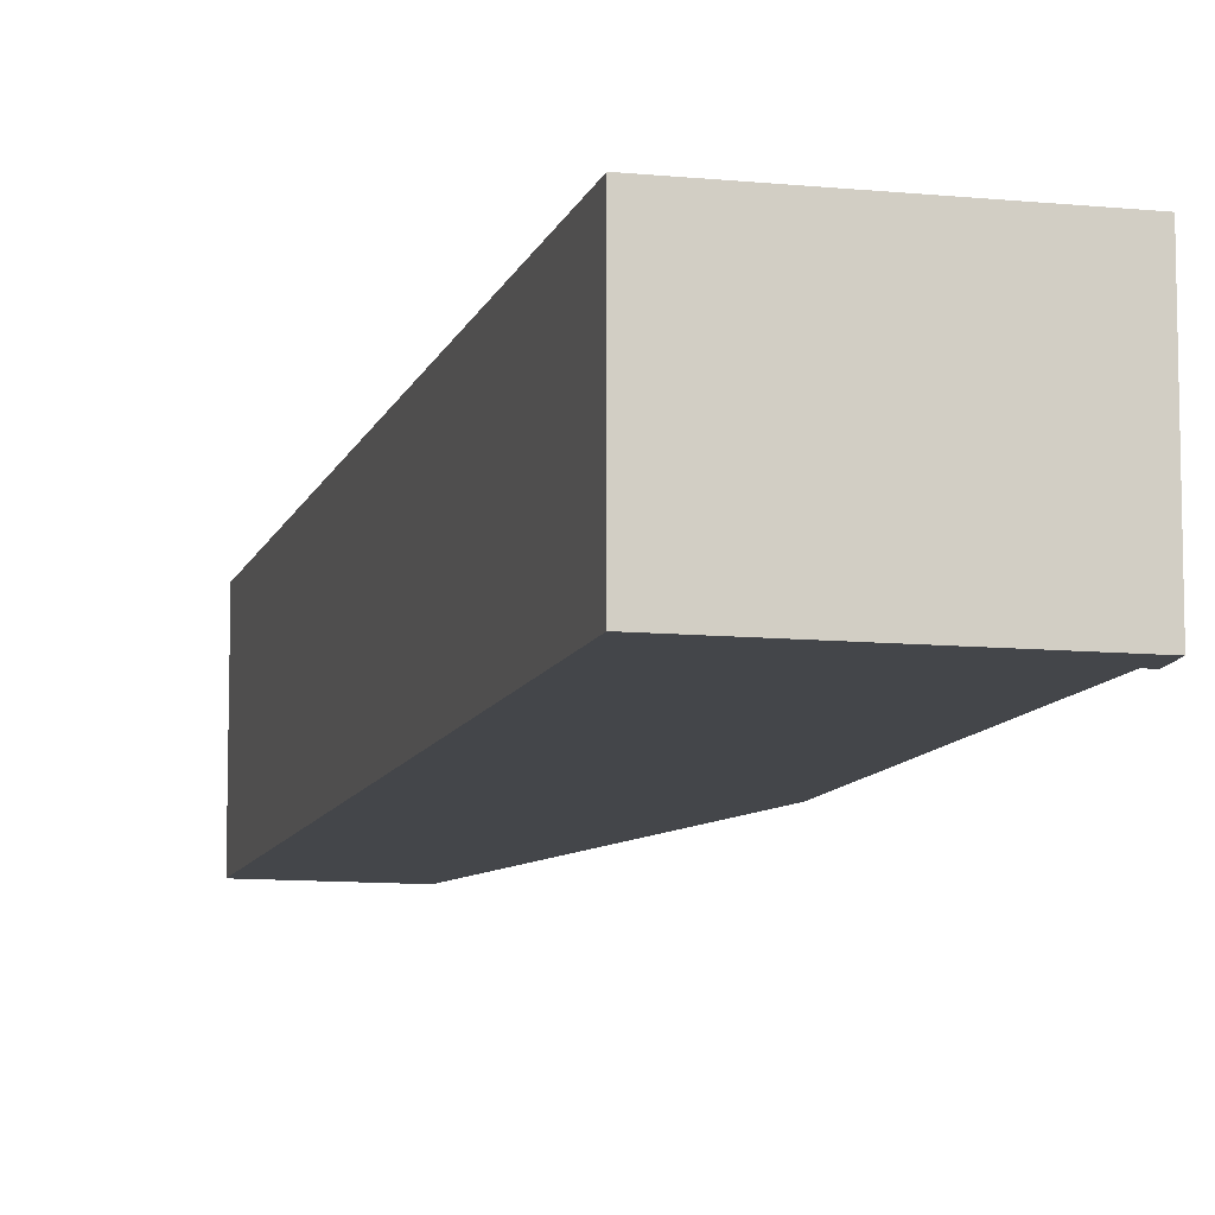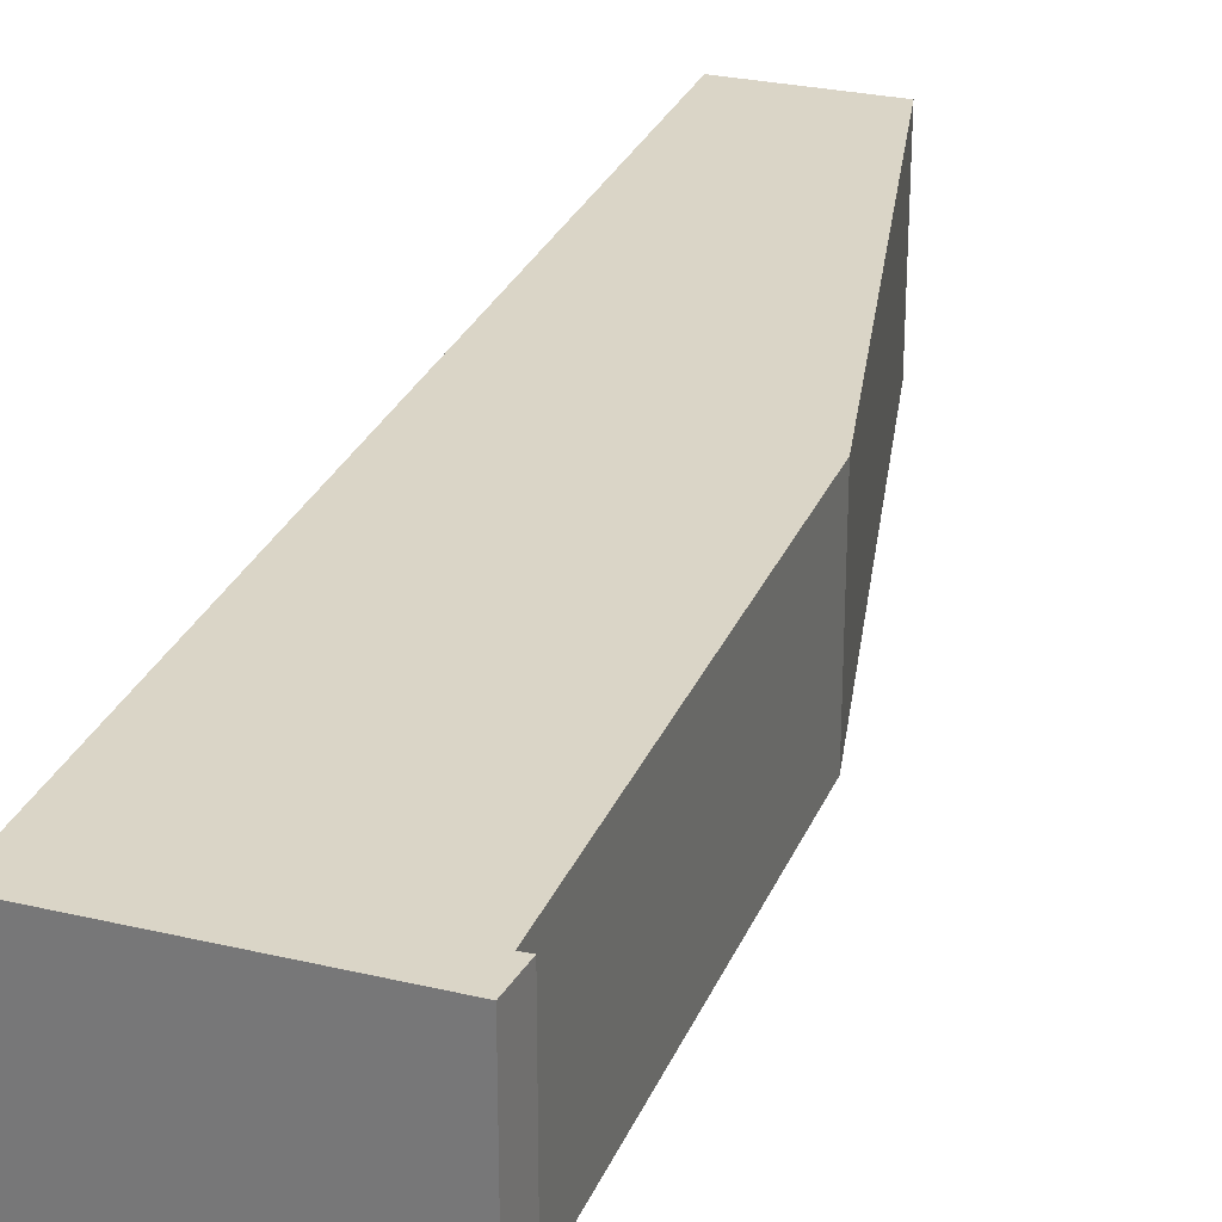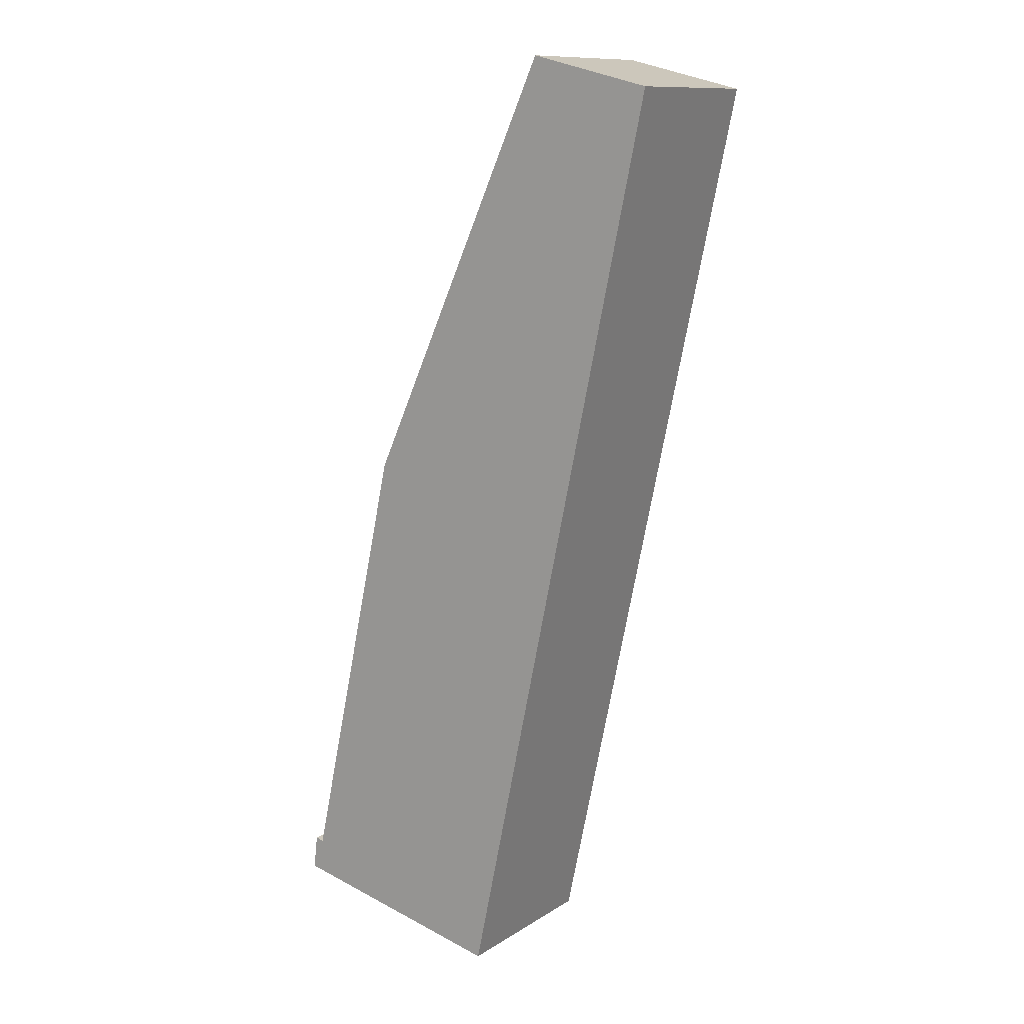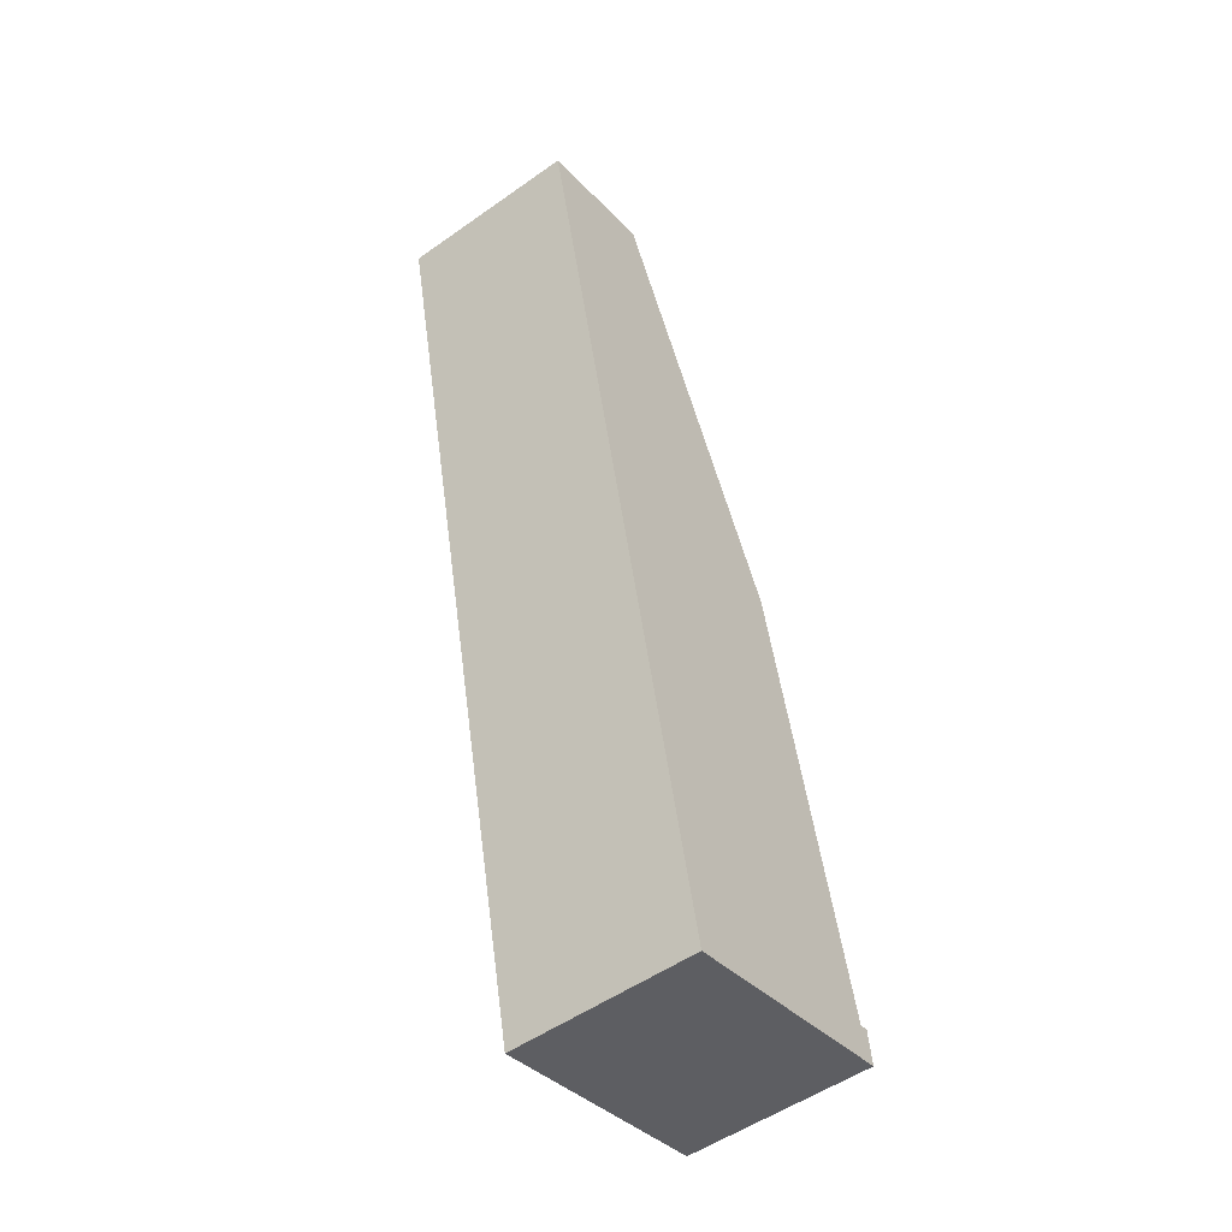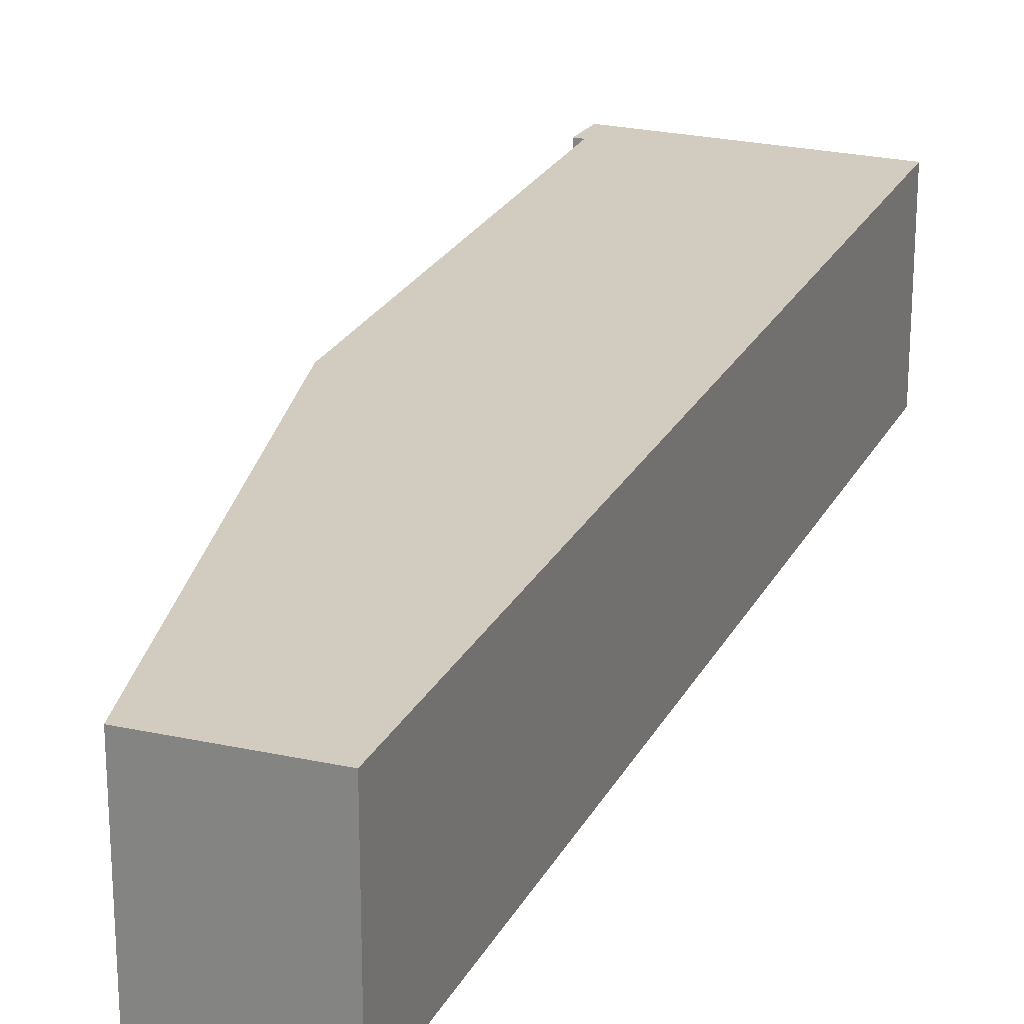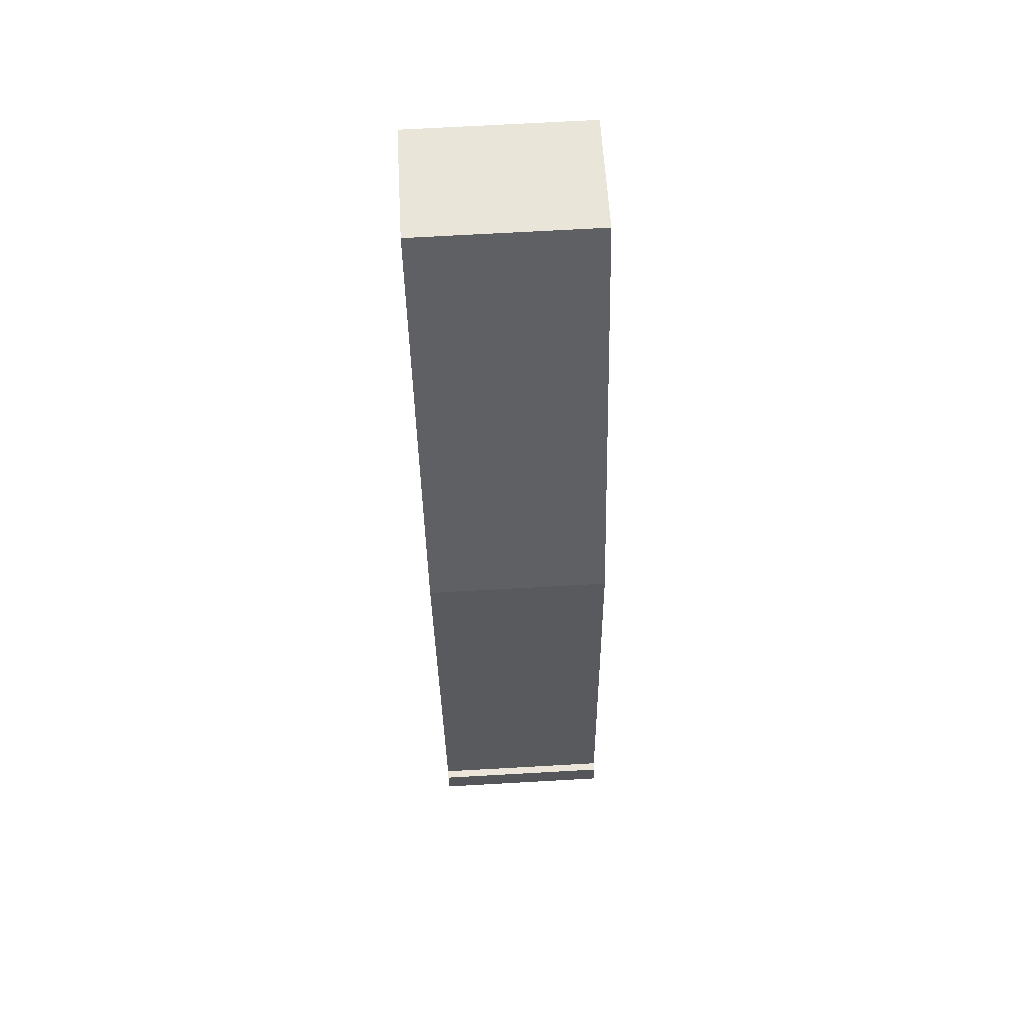
<metadata>
{"format":"obj","ext":"obj","renderer":"f3d","projection":"perspective","resolution":1024,"background":"white","views":[{"elev":-9.7,"azim":177.9,"up":"+Y"},{"elev":29.0,"azim":-148.0,"up":"+Y"},{"elev":11.7,"azim":34.6,"up":"+Z"},{"elev":-51.9,"azim":127.4,"up":"+Z"},{"elev":24.0,"azim":33.7,"up":"+Y"},{"elev":71.0,"azim":-93.2,"up":"+Z"}]}
</metadata>
<code>
v  0 3.483 2.133e-16
v  0.083 3.483 0.675
v  4.442 3.483 -0.98
v  0.244 3.483 0.634
v  2.131 3.483 9.216
v  8.203 3.483 16.74
v  5.825 3.483 17.32
v  5.825 -1.061e-15 17.32
v  8.203 -1.025e-15 16.74
v  0.083 -4.133e-17 0.675
v  0.244 -3.882e-17 0.634
v  2.131 -5.643e-16 9.216
v  4.442 6.001e-17 -0.98
v  0 0 0
g defaultobject
f 1 2 3
f 4 3 2
f 5 3 4
f 6 3 5
f 7 6 5
f 8 6 7
f 6 8 9
f 10 4 2
f 4 10 11
f 12 7 5
f 7 12 8
f 9 3 6
f 3 9 13
f 13 1 3
f 1 13 14
f 14 2 1
f 2 14 10
f 11 5 4
f 5 11 12
f 9 14 13
f 14 9 11
f 11 9 12
f 12 9 8
f 10 14 11

</code>
